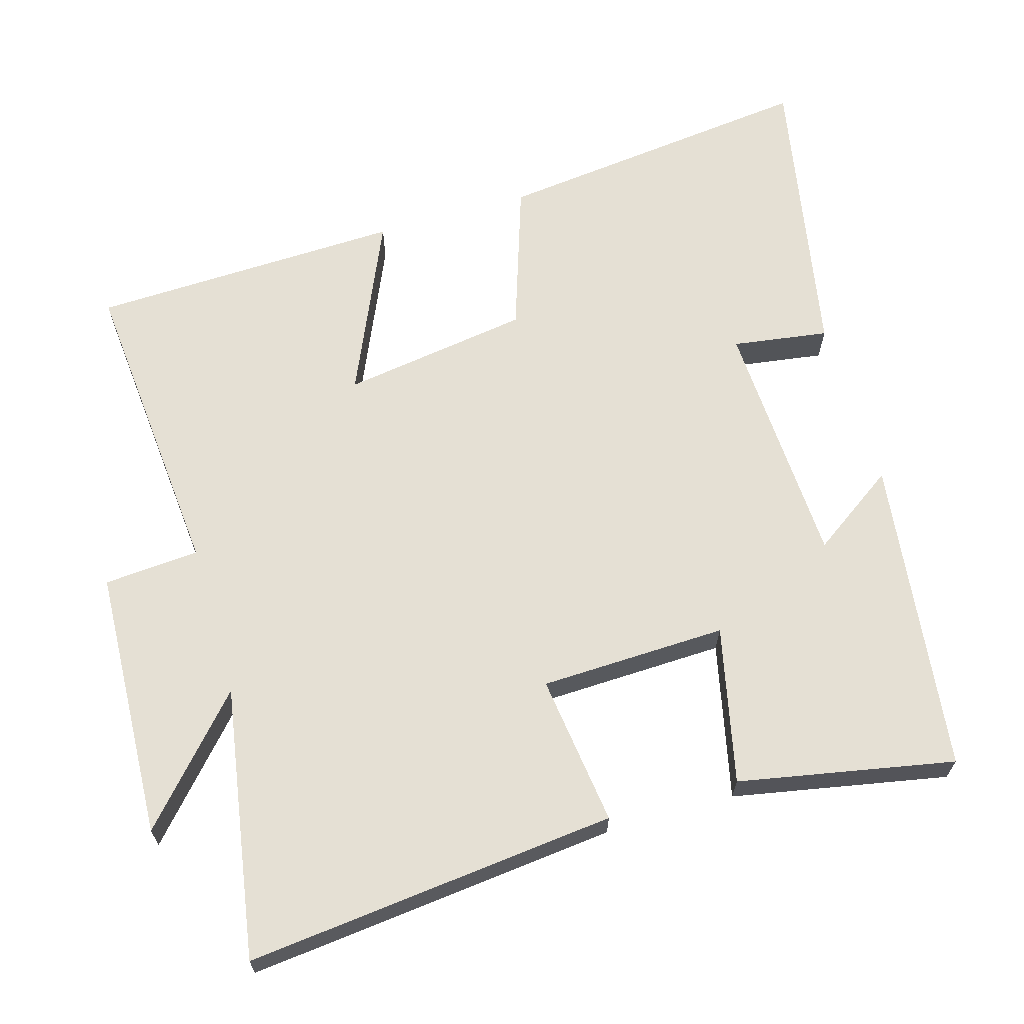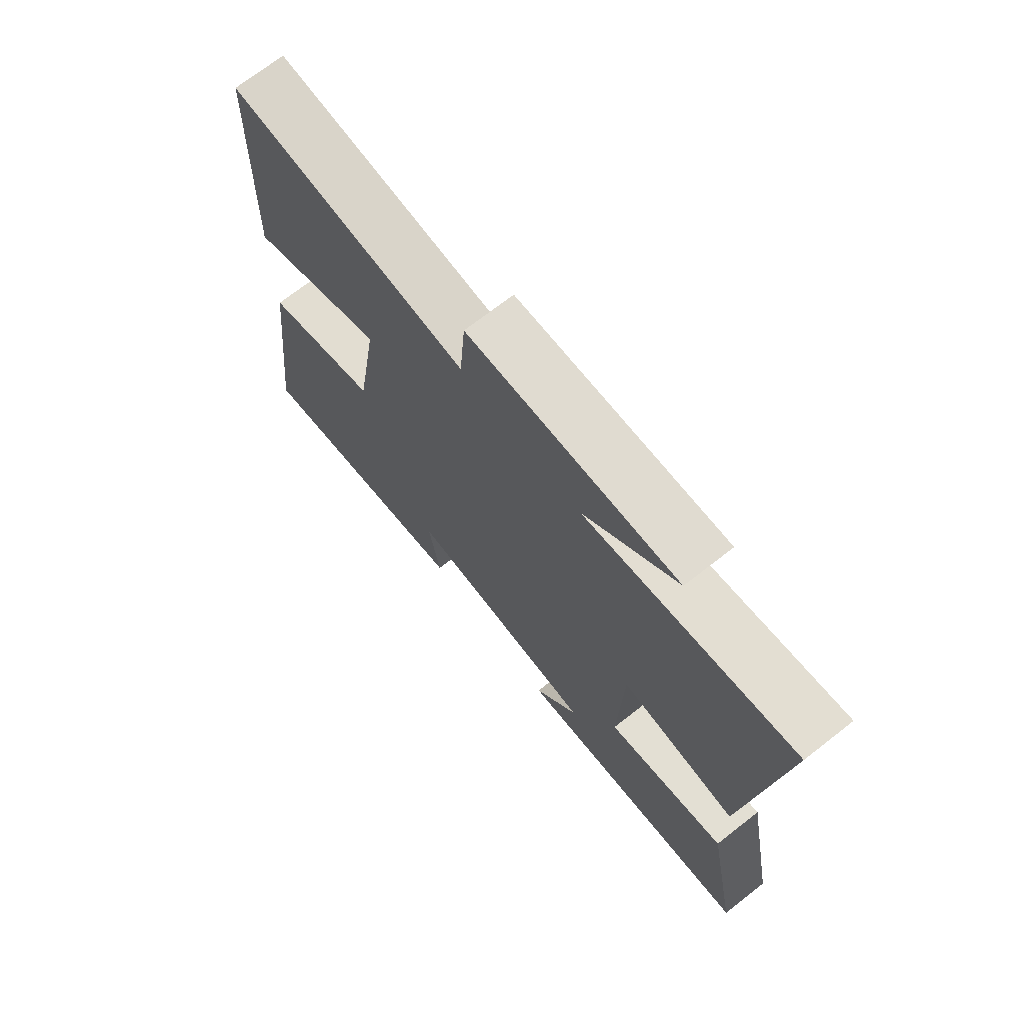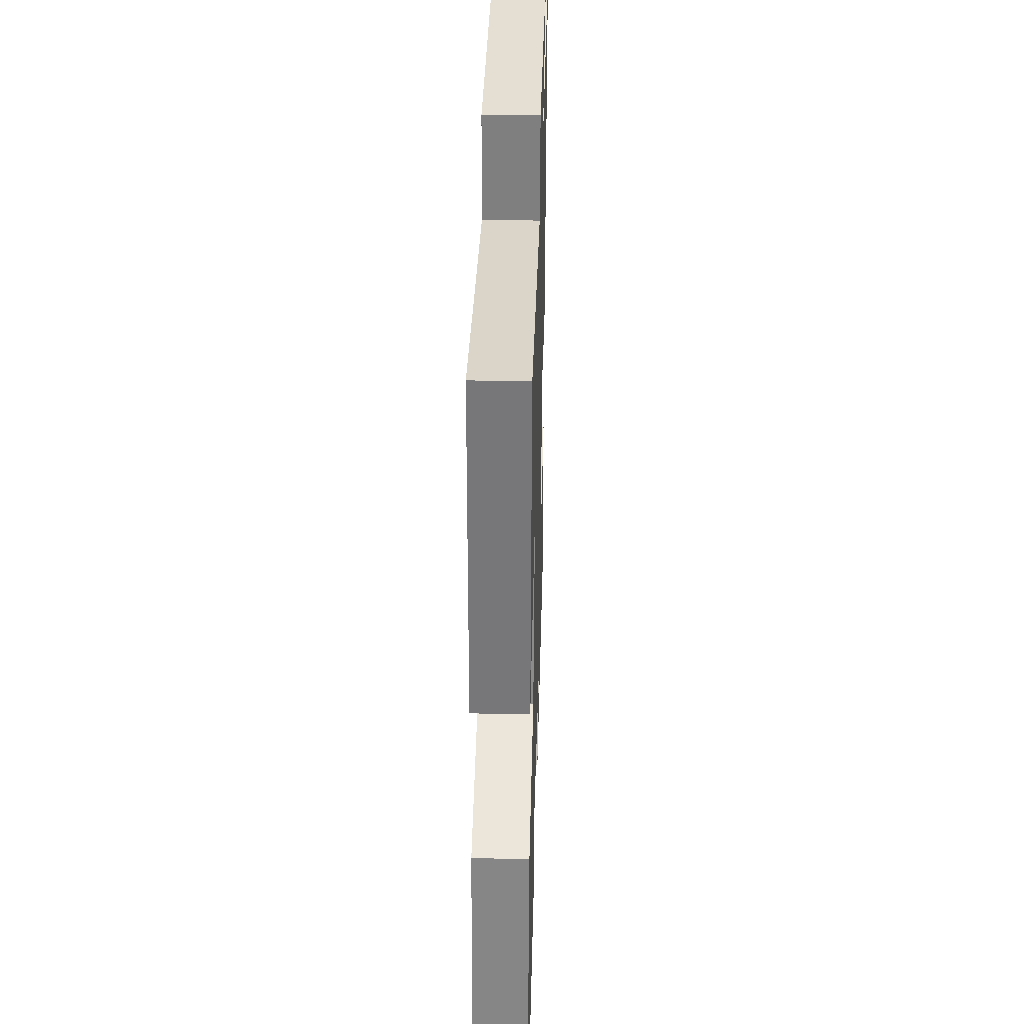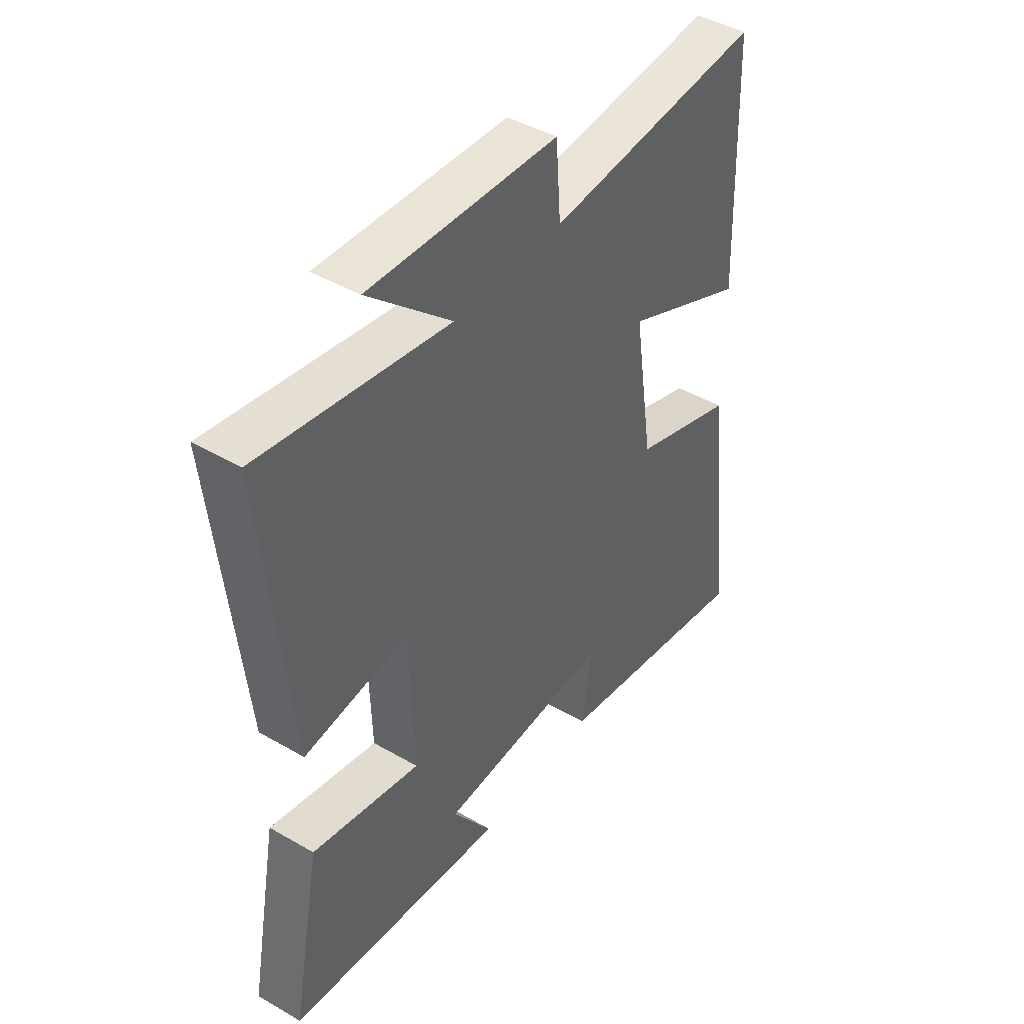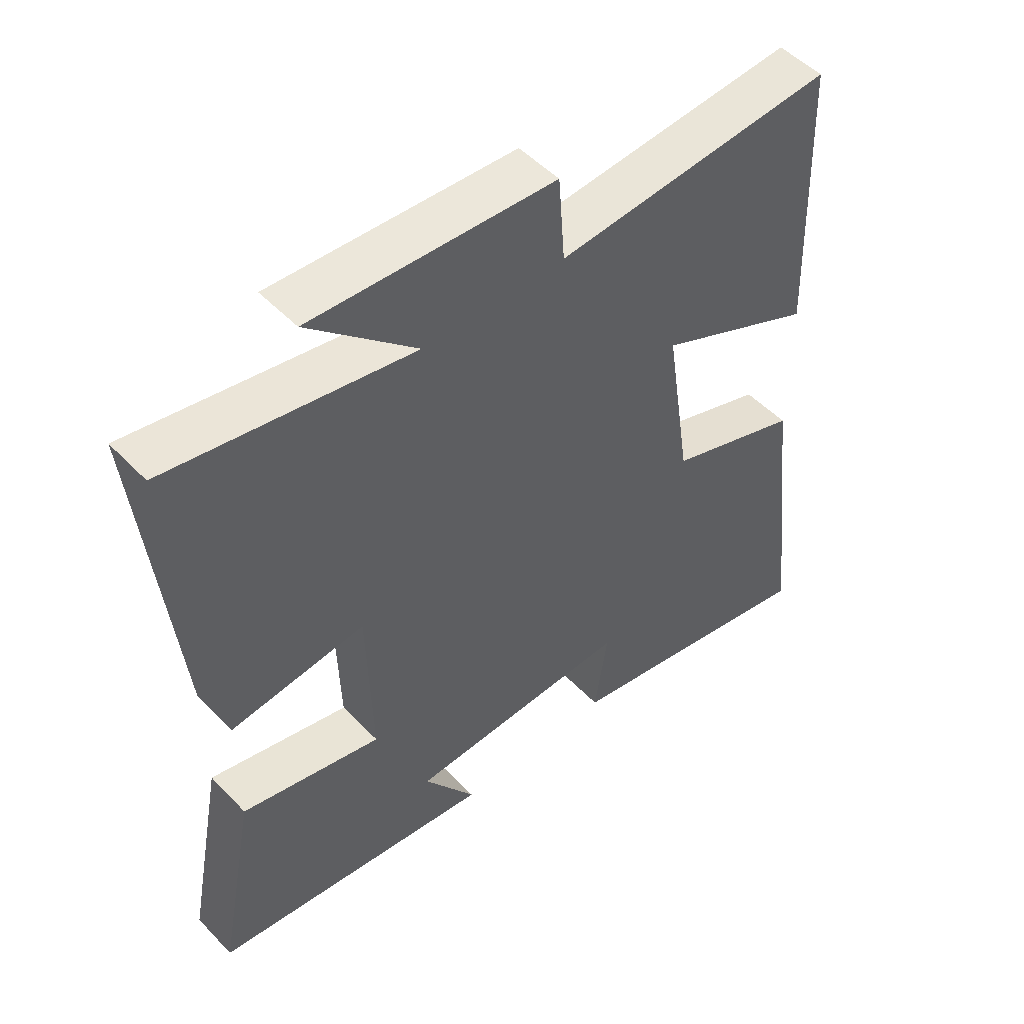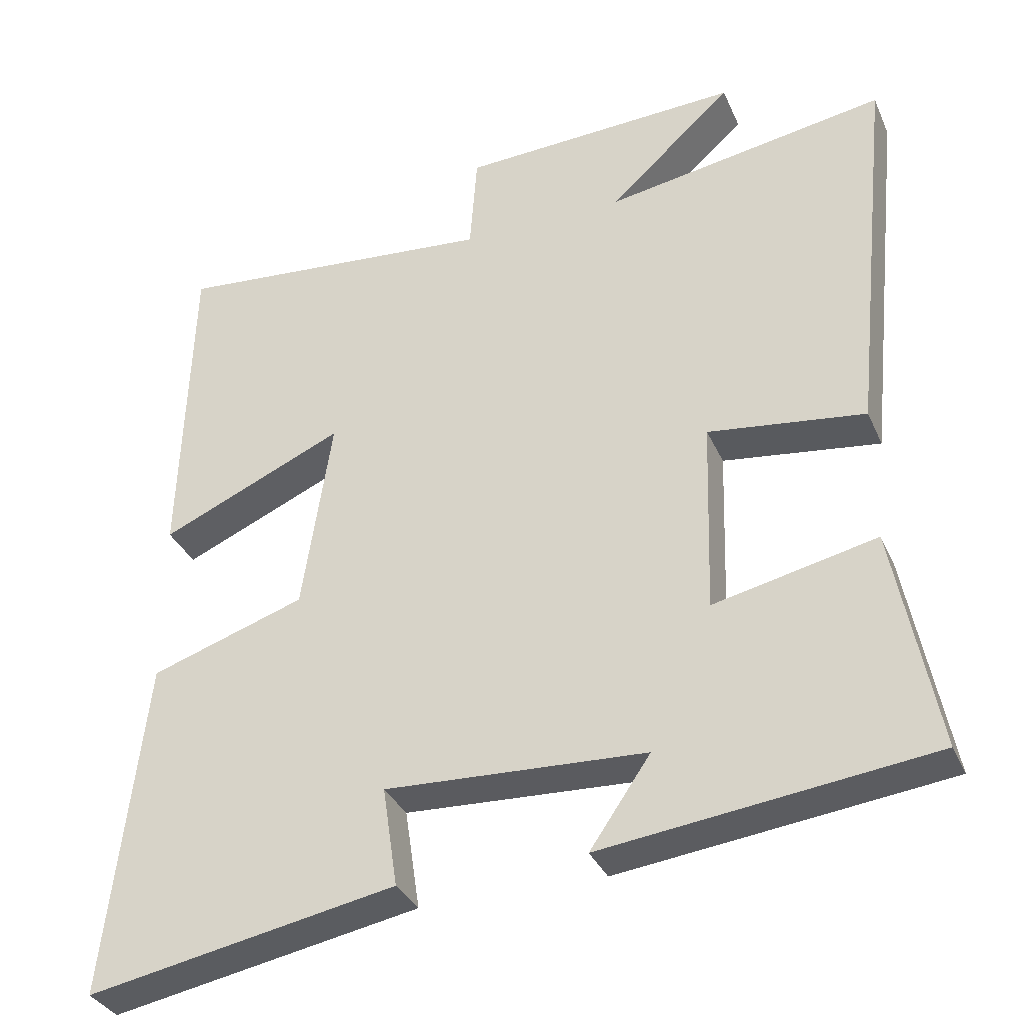
<metadata>
{"format":"obj","ext":"obj","renderer":"f3d","projection":"perspective","resolution":1024,"background":"white","views":[{"elev":65.4,"azim":73.7,"up":"+Y"},{"elev":71.5,"azim":52.0,"up":"+Z"},{"elev":34.4,"azim":-88.4,"up":"+Z"},{"elev":44.2,"azim":124.2,"up":"+Z"},{"elev":50.4,"azim":138.3,"up":"+Z"},{"elev":-33.8,"azim":21.4,"up":"+Z"}]}
</metadata>
<code>
v 0.558 0.07 -0.445
v 0.114 0.07 -0.5
v 0.196 0.07 -0.381
v -0.156 0.07 -0.365
v -0.136 0.07 -0.5
v -0.553 0.07 -0.579
v -0.5 0.07 -0.125
v -0.291 0.07 -0.055
v -0.251 0.07 0.209
v -0.5 0.07 0.099
v -0.486 0.07 0.538
v -0.049 0.07 0.5
v -0.039 0.07 0.634
v 0.341 0.07 0.652
v 0.173 0.07 0.5
v 0.554 0.07 0.564
v 0.5 0.07 0.043
v 0.288 0.07 0.07
v 0.28 0.07 -0.192
v 0.5 0.07 -0.143
v 0.558 0 -0.445
v 0.114 0 -0.5
v 0.196 0 -0.381
v -0.156 0 -0.365
v -0.136 0 -0.5
v -0.553 0 -0.579
v -0.5 0 -0.125
v -0.291 0 -0.055
v -0.251 0 0.209
v -0.5 0 0.099
v -0.486 0 0.538
v -0.049 0 0.5
v -0.039 0 0.634
v 0.341 0 0.652
v 0.173 0 0.5
v 0.554 0 0.564
v 0.5 0 0.043
v 0.288 0 0.07
v 0.28 0 -0.192
v 0.5 0 -0.143
f 19 20 1
f 15 16 17 18
f 15 18 19
f 12 13 14 15
f 12 15 19
f 9 10 11 12
f 8 9 12 19
f 4 5 6 7
f 3 4 7 8
f 1 2 3
f 1 3 8 19
f 21 40 39
f 38 37 36 35
f 39 38 35
f 35 34 33 32
f 39 35 32
f 32 31 30 29
f 39 32 29 28
f 27 26 25 24
f 28 27 24 23
f 23 22 21
f 39 28 23 21
f 1 21 22 2
f 2 22 23 3
f 3 23 24 4
f 4 24 25 5
f 5 25 26 6
f 6 26 27 7
f 7 27 28 8
f 8 28 29 9
f 9 29 30 10
f 10 30 31 11
f 11 31 32 12
f 12 32 33 13
f 13 33 34 14
f 14 34 35 15
f 15 35 36 16
f 16 36 37 17
f 17 37 38 18
f 18 38 39 19
f 19 39 40 20
f 20 40 21 1

</code>
